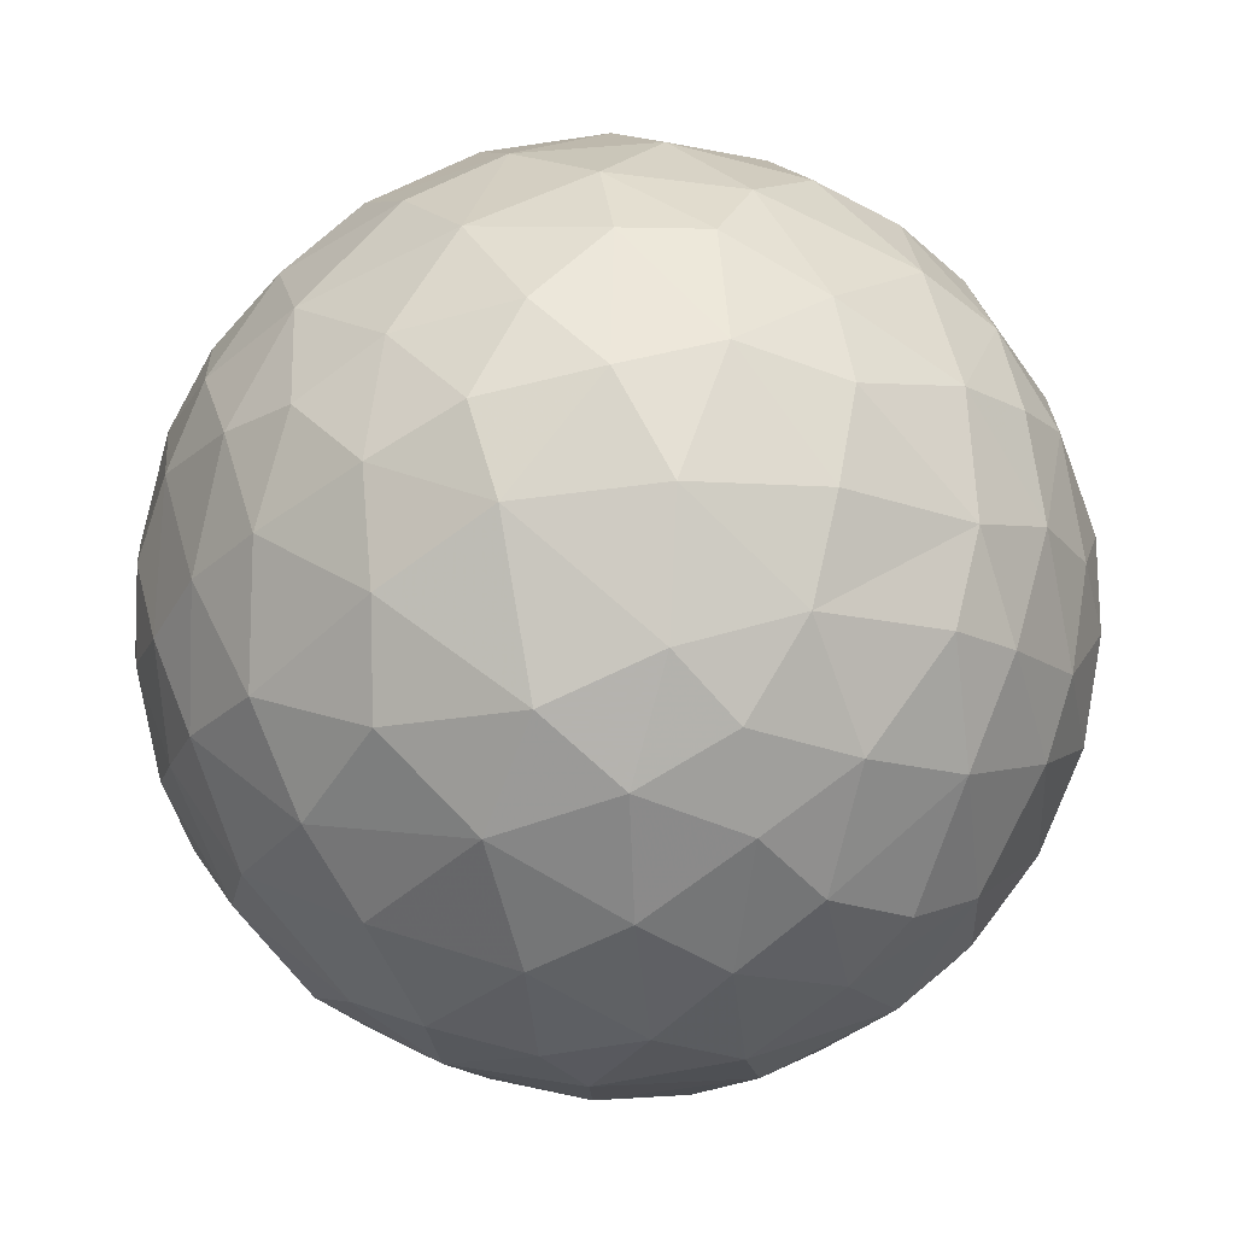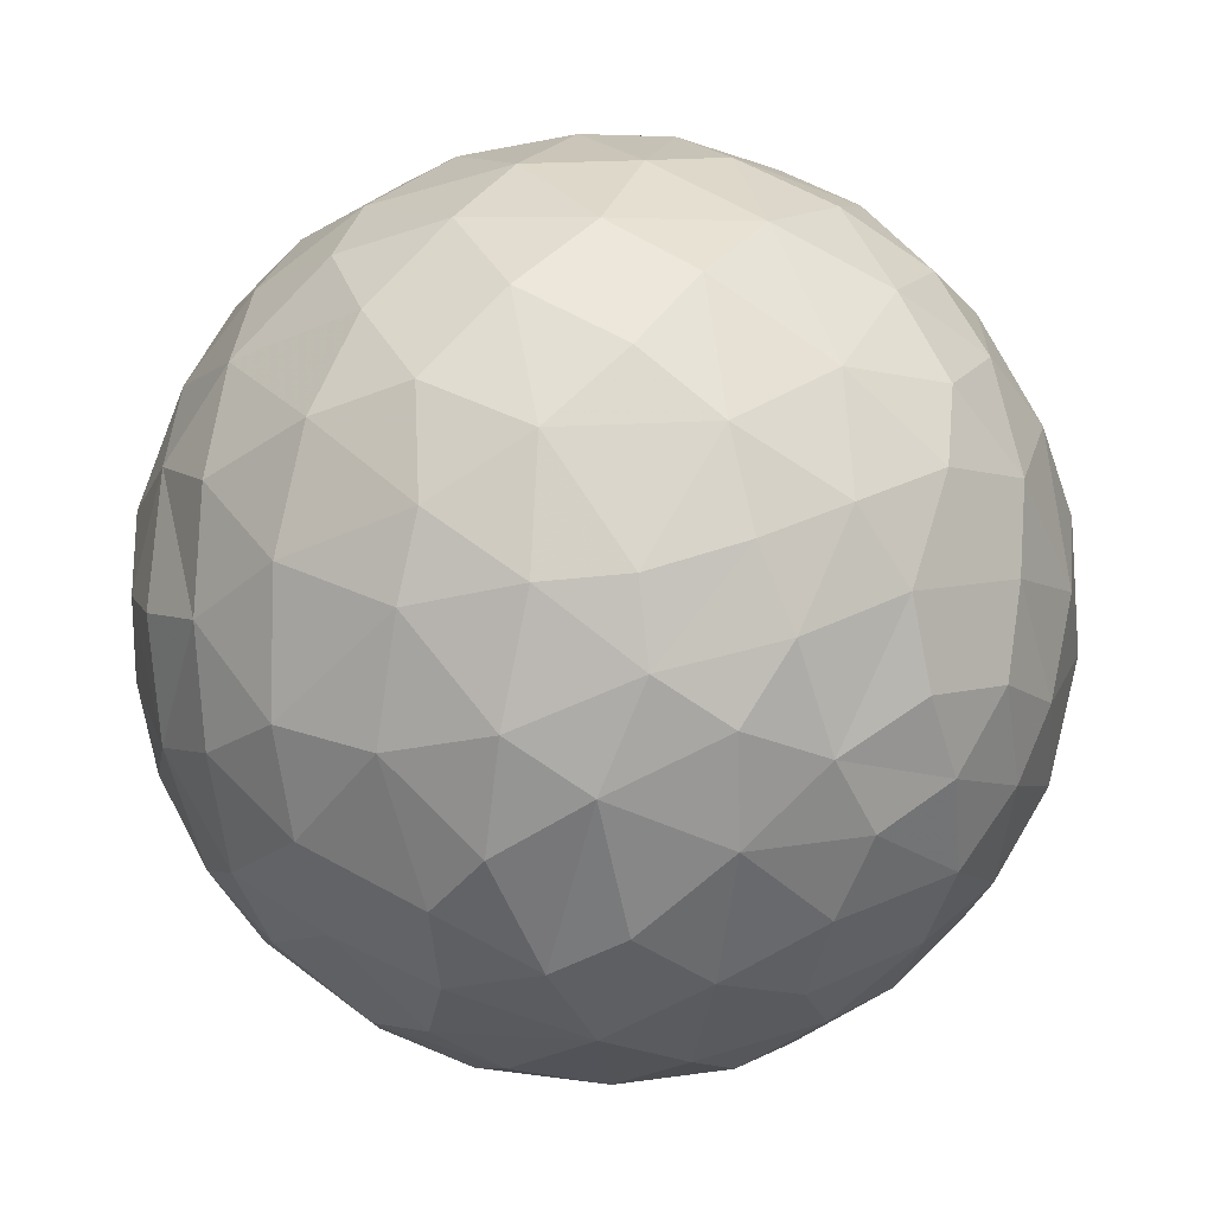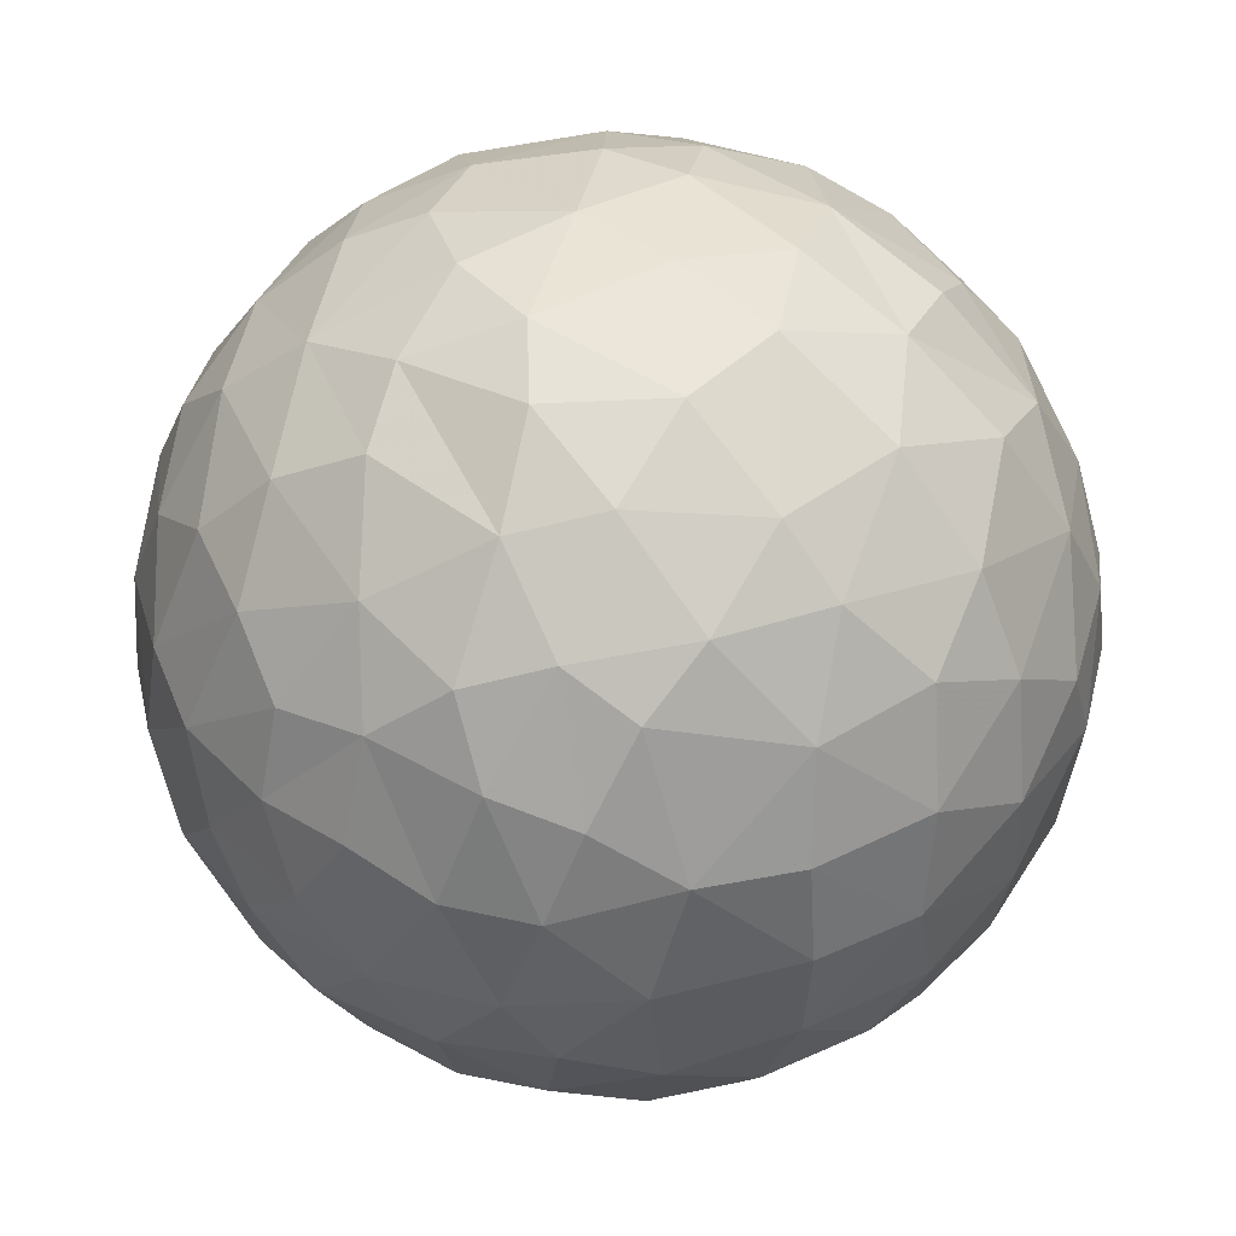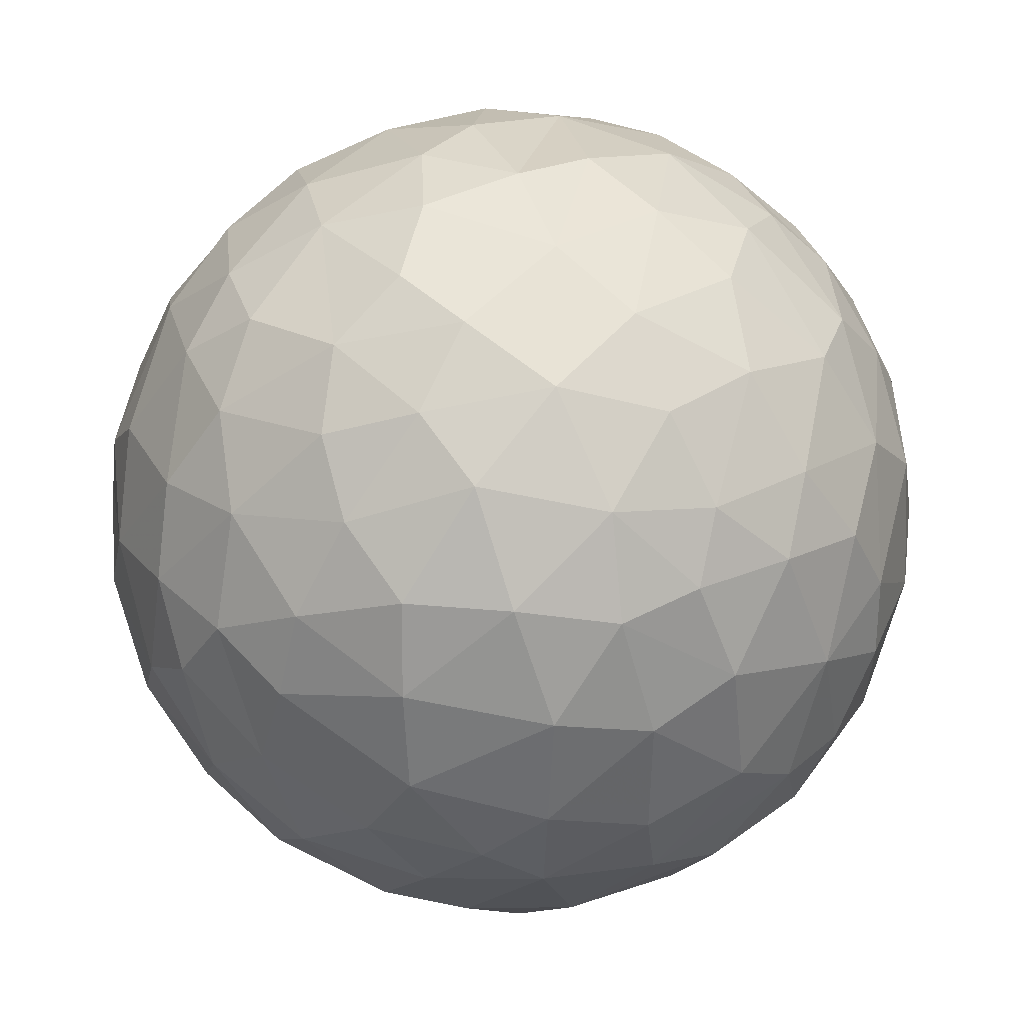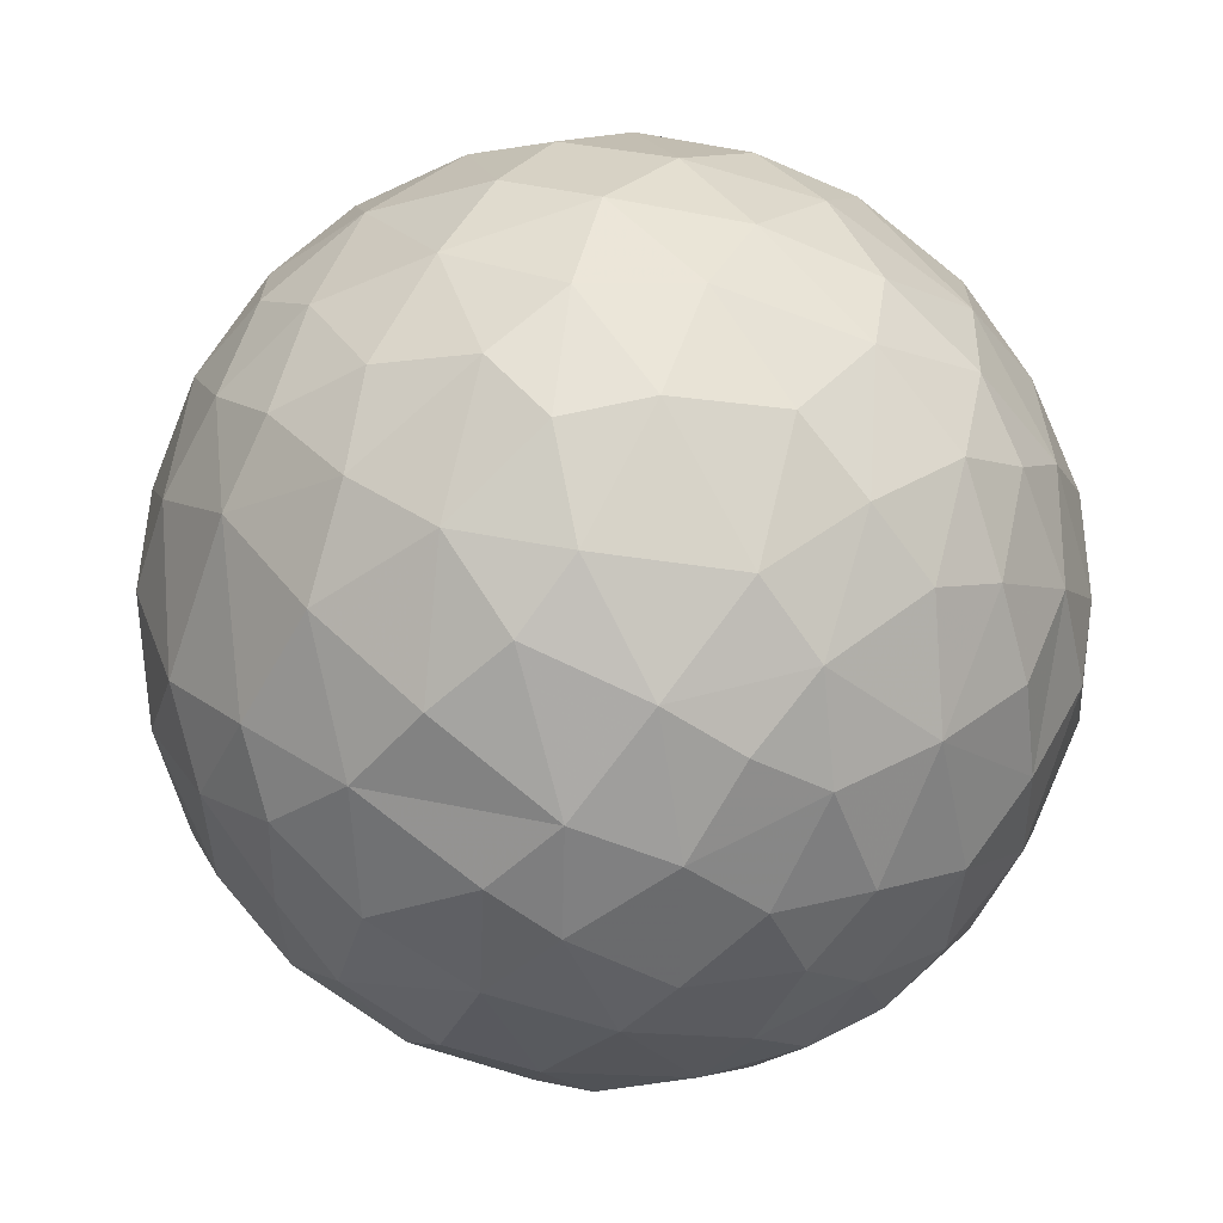
<metadata>
{"format":"obj","ext":"obj","renderer":"f3d","projection":"perspective","resolution":1024,"background":"white","views":[{"elev":26.6,"azim":141.6,"up":"+Y"},{"elev":27.5,"azim":24.3,"up":"+Y"},{"elev":60.4,"azim":138.2,"up":"+Z"},{"elev":-66.5,"azim":16.6,"up":"+Y"},{"elev":51.7,"azim":-162.3,"up":"+Y"}]}
</metadata>
<code>
v 0.5848 -0.1338 -0.7911
v 0.6215 -0.003562 0.7749
v -0.4399 0.01582 0.8937
v -0.8654 -0.4889 0.06084
v -0.8121 0.5595 -0.136
v 0.8822 0.4603 -0.02998
v 0.8039 -0.5903 -0.03626
v -0.02424 -0.7904 0.604
v -0.09067 -0.811 -0.5697
v -0.1015 0.8404 -0.5213
v 0.1666 0.7206 0.6607
v -0.3211 -0.6118 -0.7143
v 0.2834 -0.5727 -0.76
v 0.1506 -0.3866 -0.9011
v -0.0836 -0.591 -0.7951
v -0.1479 -0.2858 -0.9392
v 0.0511 -0.2388 -0.9665
v -0.2294 -0.4686 -0.8507
v -0.4402 -0.3556 -0.8168
v -0.05143 0.0443 -0.9899
v 0.408 -0.2735 -0.8631
v 0.2627 -0.1253 -0.9535
v 0.3983 0.03599 -0.9111
v 0.1902 0.151 -0.9642
v 0.4995 -0.4496 -0.7351
v 0.1527 -0.731 -0.6539
v -0.3132 -0.04512 -0.9403
v -0.5493 -0.1444 -0.8186
v -0.4157 0.09763 -0.8973
v 0.2386 0.4255 -0.8622
v 0.1095 0.603 -0.7823
v -0.2034 0.2388 -0.9468
v -0.04857 0.3251 -0.9396
v -0.1805 0.4725 -0.8551
v -0.02792 0.7345 -0.6712
v -0.3008 0.6597 -0.6789
v 0.4066 0.2509 -0.8744
v -0.3967 0.3918 -0.8229
v -0.5542 0.2533 -0.7851
v -0.5611 0.7918 -0.2119
v -0.7054 0.6512 -0.2582
v -0.4115 0.792 -0.4366
v -0.6234 0.461 -0.628
v -0.4727 0.5625 -0.6728
v -0.5587 0.658 -0.5004
v -0.7817 0.4303 -0.4336
v -0.8975 0.3737 -0.212
v -0.6301 0.06765 -0.7692
v -0.7263 0.2122 -0.6483
v -0.8667 0.1022 -0.4764
v -0.8741 -0.349 -0.3156
v -0.9893 -0.0593 0.06039
v -0.9505 -0.08914 -0.2692
v -0.9432 0.1627 -0.268
v -0.7257 -0.07955 -0.6704
v -0.852 -0.1659 -0.4916
v -0.947 -0.3046 -0.06647
v -0.7862 -0.5769 -0.1847
v -0.9168 0.3848 0.02854
v -0.9863 0.138 -0.002089
v -0.7549 -0.3366 -0.5593
v -0.4321 -0.8428 -0.3085
v -0.5093 -0.556 -0.6466
v -0.6234 -0.6735 -0.3851
v -0.7232 -0.5054 -0.4607
v -0.3565 -0.7732 -0.5139
v -0.6329 -0.3265 -0.6989
v -0.6199 -0.7678 -0.1011
v -0.1959 -0.8766 -0.4324
v 0.3395 -0.4984 0.7867
v -0.004146 -0.546 0.8351
v 0.07964 -0.158 0.9798
v -0.1706 -0.3081 0.9264
v 0.07175 -0.3685 0.9223
v -0.3688 -0.4553 0.8052
v 0.2884 -0.2845 0.9086
v 0.1147 -0.667 0.7326
v -0.1784 -0.6296 0.7499
v 0.2719 -0.7679 0.5695
v 0.4456 -0.1857 0.8699
v 0.3916 0.1234 0.9029
v 0.199 -0.01535 0.9768
v -0.01786 0.162 0.9792
v -0.2083 -0.08267 0.9685
v -0.4176 -0.266 0.8655
v -0.2568 0.1515 0.949
v -0.617 -0.7485 0.2232
v -0.749 -0.5766 0.3066
v -0.5018 -0.7203 0.4684
v -0.5527 -0.3652 0.7441
v -0.4804 -0.572 0.6556
v -0.6603 -0.5373 0.5124
v -0.8676 -0.3448 0.3332
v -0.755 -0.6436 0.103
v -0.2437 -0.8569 0.4322
v -0.2463 -0.7563 0.6032
v -0.6191 -0.07794 0.7721
v -0.7638 -0.2818 0.5757
v -0.9591 0.1814 0.1855
v -0.9493 -0.2249 0.1975
v -0.7894 0.1378 0.5857
v -0.9319 0.02457 0.3464
v -0.8519 -0.1174 0.5006
v -0.8786 0.2336 0.4088
v -0.8363 0.4667 0.2675
v -0.7317 0.4125 0.5264
v -0.6692 0.1871 0.7168
v -0.4489 0.8311 0.3079
v -0.2831 0.8139 0.4941
v -0.6017 0.638 0.4637
v -0.4965 0.2577 0.8178
v -0.5426 0.4856 0.6805
v -0.3075 0.661 0.6782
v -0.2988 0.4354 0.8404
v -0.09599 0.7603 0.6367
v -0.1996 0.9353 0.2703
v 0.005981 0.8927 0.4415
v -0.6651 0.6983 0.2466
v -0.7874 0.598 0.1239
v 0.2171 0.2366 0.9428
v -0.01074 0.4257 0.8964
v -0.01024 0.5896 0.8001
v 0.228 0.4971 0.8314
v 0.4548 0.3515 0.8131
v 0.8088 0.4048 0.4098
v 0.4698 0.7215 0.4938
v 0.6676 0.3848 0.6325
v 0.6963 0.573 0.425
v 0.5712 0.5512 0.6008
v 0.4043 0.5154 0.7496
v 0.5959 0.7539 0.2437
v 0.2718 0.8311 0.4749
v 0.6062 0.2395 0.7558
v 0.7504 0.1498 0.6357
v 0.7975 0.5644 0.1941
v 0.9315 0.3222 0.1213
v 0.4029 0.8754 -0.2442
v 0.06985 0.9908 -0.03616
v 0.18 0.9539 -0.2193
v 0.321 0.9056 0.2632
v 0.5934 0.7939 -0.06161
v 0.3558 0.9278 0.02236
v 0.09253 0.9638 0.2245
v 0.01426 0.9421 -0.3202
v 0.3741 0.8026 -0.4538
v 0.1584 0.8234 -0.5334
v 0.746 0.662 0.03381
v 0.5878 0.7444 -0.3071
v 0.7473 0.6274 -0.2009
v 0.491 0.3953 -0.7703
v 0.3815 0.6459 -0.6536
v 0.6323 0.6065 -0.4598
v 0.7004 0.2888 -0.646
v 0.827 0.4371 -0.3327
v 0.5944 0.1426 -0.786
v 0.8943 -0.2183 -0.366
v 0.7867 0.03376 -0.6026
v 0.955 -0.02852 -0.2634
v 0.8818 0.2105 -0.4051
v 0.968 0.1857 -0.1237
v 0.8329 -0.4973 -0.2139
v 0.9686 -0.2295 -0.05839
v 0.908 -0.3937 0.08717
v 0.9933 0.03084 0.05967
v 0.7187 -0.2626 -0.6329
v 0.815 -0.03269 0.5699
v 0.9085 -0.2234 0.3386
v 0.955 0.1552 0.2415
v 0.9714 -0.09573 0.1845
v 0.9113 0.021 0.3996
v 0.8673 0.2143 0.4434
v 0.7528 -0.2162 0.6124
v 0.8439 -0.4083 0.3317
v -0.3938 0.9012 -0.1321
v -0.4817 0.8606 0.108
v -0.1664 0.9784 0.05412
v -0.1601 0.9549 -0.22
v -0.691 0.721 0.008205
v -0.2879 -0.9327 -0.1856
v -0.2303 -0.9639 0.04517
v -0.5103 -0.8523 0.07686
v -0.4116 -0.8716 0.2553
v 0.06811 -0.9868 -0.1037
v -0.0196 -0.9287 -0.3564
v -0.1671 -0.9484 0.2535
v 0.05392 -0.8893 0.4455
v 0.06113 -0.9761 0.1793
v 0.6881 -0.4218 0.5805
v 0.6761 -0.5938 0.4157
v 0.5689 -0.3264 0.7478
v 0.4709 -0.6147 0.627
v 0.4891 -0.7506 0.4373
v 0.7346 -0.6457 0.1725
v 0.5303 -0.8156 0.2197
v 0.3181 -0.8911 0.305
v 0.2665 -0.9327 -0.2076
v 0.4684 -0.8631 -0.1618
v 0.2722 -0.9545 0.07484
v 0.45 -0.8867 0.07645
v 0.6488 -0.7534 0.02591
v 0.1832 -0.8553 -0.4764
v 0.4153 -0.7842 -0.4463
v 0.6678 -0.6755 -0.2834
v 0.6353 -0.5218 -0.5615
v 0.5104 -0.6491 -0.5574
v 0.7798 -0.4841 -0.3904
f 17 14 16
f 16 14 15
f 18 16 15
f 19 16 18
f 16 20 17
f 22 21 14
f 23 1 21
f 22 23 21
f 22 17 20
f 14 17 22
f 22 20 24
f 24 23 22
f 13 14 21
f 13 21 25
f 26 9 15
f 15 9 12
f 12 18 15
f 13 26 15
f 13 15 14
f 16 19 27
f 20 16 27
f 27 28 29
f 28 27 19
f 20 33 24
f 30 24 33
f 33 20 32
f 31 30 34
f 34 30 33
f 36 34 38
f 34 33 32
f 31 34 35
f 36 35 34
f 37 23 24
f 37 24 30
f 29 32 27
f 29 38 32
f 38 29 39
f 32 20 27
f 38 34 32
f 44 43 45
f 45 43 46
f 41 45 46
f 36 44 45
f 38 44 36
f 44 38 43
f 42 45 40
f 41 40 45
f 45 42 36
f 46 47 5
f 41 46 5
f 42 10 36
f 35 36 10
f 39 43 38
f 50 46 49
f 39 49 43
f 43 49 46
f 39 48 49
f 48 39 29
f 53 54 50
f 50 54 46
f 56 51 53
f 51 56 61
f 50 56 53
f 56 50 55
f 60 54 53
f 60 53 52
f 57 53 51
f 57 51 58
f 4 57 58
f 52 53 57
f 54 59 47
f 46 54 47
f 5 47 59
f 60 59 54
f 48 55 49
f 55 50 49
f 28 48 29
f 28 55 48
f 64 65 63
f 65 67 63
f 12 63 19
f 66 64 63
f 62 64 66
f 64 62 68
f 63 12 66
f 9 66 12
f 69 66 9
f 66 69 62
f 58 65 64
f 65 58 51
f 51 61 65
f 58 64 68
f 19 67 28
f 28 67 55
f 67 19 63
f 67 61 55
f 56 55 61
f 65 61 67
f 12 19 18
f 74 73 71
f 83 84 72
f 74 72 73
f 71 73 78
f 76 74 70
f 70 74 71
f 77 78 8
f 77 71 78
f 79 77 8
f 73 75 78
f 71 77 70
f 82 72 76
f 76 81 82
f 72 82 83
f 81 80 2
f 80 81 76
f 80 76 70
f 76 72 74
f 85 73 84
f 73 72 84
f 75 73 85
f 97 85 3
f 85 84 3
f 86 3 84
f 92 89 91
f 93 92 98
f 90 92 91
f 88 89 92
f 94 88 4
f 4 88 93
f 88 94 87
f 88 92 93
f 87 89 88
f 89 96 91
f 96 89 95
f 8 78 96
f 91 96 78
f 75 91 78
f 8 96 95
f 85 97 90
f 90 91 75
f 90 75 85
f 97 98 90
f 90 98 92
f 52 100 102
f 100 93 102
f 93 103 102
f 101 104 102
f 102 104 99
f 103 101 102
f 99 60 52
f 52 102 99
f 99 105 59
f 59 119 5
f 105 99 104
f 59 60 99
f 93 100 4
f 57 4 100
f 100 52 57
f 97 101 103
f 103 93 98
f 97 103 98
f 101 106 104
f 106 112 110
f 112 113 110
f 109 110 113
f 112 114 113
f 115 117 109
f 109 117 116
f 117 115 11
f 109 113 115
f 110 109 108
f 105 118 119
f 105 106 110
f 118 105 110
f 104 106 105
f 59 105 119
f 108 118 110
f 107 111 106
f 106 101 107
f 111 112 106
f 111 114 112
f 107 97 111
f 97 107 101
f 97 3 111
f 120 121 83
f 83 121 86
f 123 121 120
f 121 123 122
f 82 81 120
f 82 120 83
f 120 124 123
f 120 81 124
f 122 11 115
f 121 122 114
f 114 122 113
f 122 115 113
f 122 123 11
f 86 114 111
f 86 121 114
f 83 86 84
f 3 86 111
f 126 130 129
f 127 125 128
f 127 128 129
f 131 126 128
f 129 128 126
f 129 130 124
f 126 132 11
f 123 130 11
f 11 130 126
f 124 81 133
f 124 133 127
f 133 134 127
f 134 125 127
f 133 81 2
f 134 133 2
f 129 124 127
f 124 130 123
f 135 128 125
f 128 135 131
f 131 135 147
f 136 135 125
f 136 6 135
f 147 135 6
f 142 137 139
f 142 140 131
f 131 141 142
f 142 141 137
f 139 138 142
f 142 138 143
f 143 140 142
f 10 144 146
f 146 144 139
f 139 145 146
f 145 139 137
f 139 144 138
f 144 177 138
f 140 143 132
f 117 132 143
f 131 140 126
f 126 140 132
f 11 132 117
f 147 141 131
f 141 148 137
f 149 147 6
f 147 149 141
f 145 148 152
f 137 148 145
f 151 145 152
f 152 153 150
f 152 154 153
f 150 151 152
f 151 150 30
f 153 155 150
f 23 155 1
f 155 37 150
f 37 155 23
f 153 157 155
f 159 157 153
f 159 153 154
f 150 37 30
f 146 145 151
f 151 31 146
f 146 31 35
f 10 146 35
f 30 31 151
f 152 149 154
f 152 148 149
f 149 148 141
f 154 149 6
f 157 159 158
f 158 160 164
f 157 158 156
f 161 156 162
f 162 163 161
f 158 162 156
f 164 162 158
f 157 165 1
f 1 155 157
f 165 157 156
f 159 154 160
f 159 160 158
f 136 164 160
f 160 6 136
f 6 160 154
f 167 169 170
f 169 168 170
f 168 169 164
f 134 166 170
f 134 170 171
f 171 170 168
f 170 166 167
f 166 172 167
f 2 166 134
f 172 166 2
f 125 134 171
f 169 167 163
f 173 163 167
f 169 163 162
f 164 169 162
f 167 172 173
f 172 188 173
f 125 168 136
f 136 168 164
f 125 171 168
f 176 175 116
f 174 175 176
f 176 177 174
f 174 42 40
f 175 174 40
f 108 109 116
f 116 117 143
f 175 108 116
f 116 143 176
f 138 176 143
f 174 177 42
f 177 144 10
f 177 10 42
f 177 176 138
f 178 175 40
f 178 118 175
f 178 40 41
f 118 108 175
f 178 5 119
f 118 178 119
f 178 41 5
f 179 180 181
f 179 181 68
f 182 181 180
f 62 179 68
f 69 184 179
f 183 179 184
f 184 69 9
f 62 69 179
f 180 179 183
f 187 180 183
f 89 87 182
f 89 182 95
f 185 95 182
f 180 185 182
f 186 95 185
f 186 8 95
f 185 180 187
f 94 68 87
f 87 68 181
f 182 87 181
f 4 58 94
f 94 58 68
f 189 188 191
f 190 191 188
f 190 70 191
f 191 192 189
f 193 173 189
f 173 193 163
f 7 163 193
f 192 194 189
f 194 193 189
f 189 173 188
f 70 190 80
f 2 80 190
f 190 172 2
f 190 188 172
f 77 79 70
f 70 79 191
f 192 79 195
f 191 79 192
f 8 186 79
f 198 196 197
f 197 199 198
f 195 199 194
f 192 195 194
f 199 197 200
f 195 198 199
f 187 183 198
f 183 196 198
f 196 183 184
f 184 201 196
f 184 9 201
f 201 202 196
f 196 202 197
f 194 199 200
f 200 193 194
f 193 200 7
f 7 200 203
f 200 197 203
f 197 202 203
f 186 187 195
f 198 195 187
f 187 186 185
f 195 79 186
f 204 205 25
f 204 203 205
f 203 202 205
f 13 25 205
f 165 204 25
f 165 206 204
f 165 25 1
f 1 25 21
f 161 203 206
f 163 7 161
f 161 7 203
f 206 165 156
f 156 161 206
f 204 206 203
f 26 202 201
f 205 202 26
f 13 205 26
f 9 26 201

</code>
